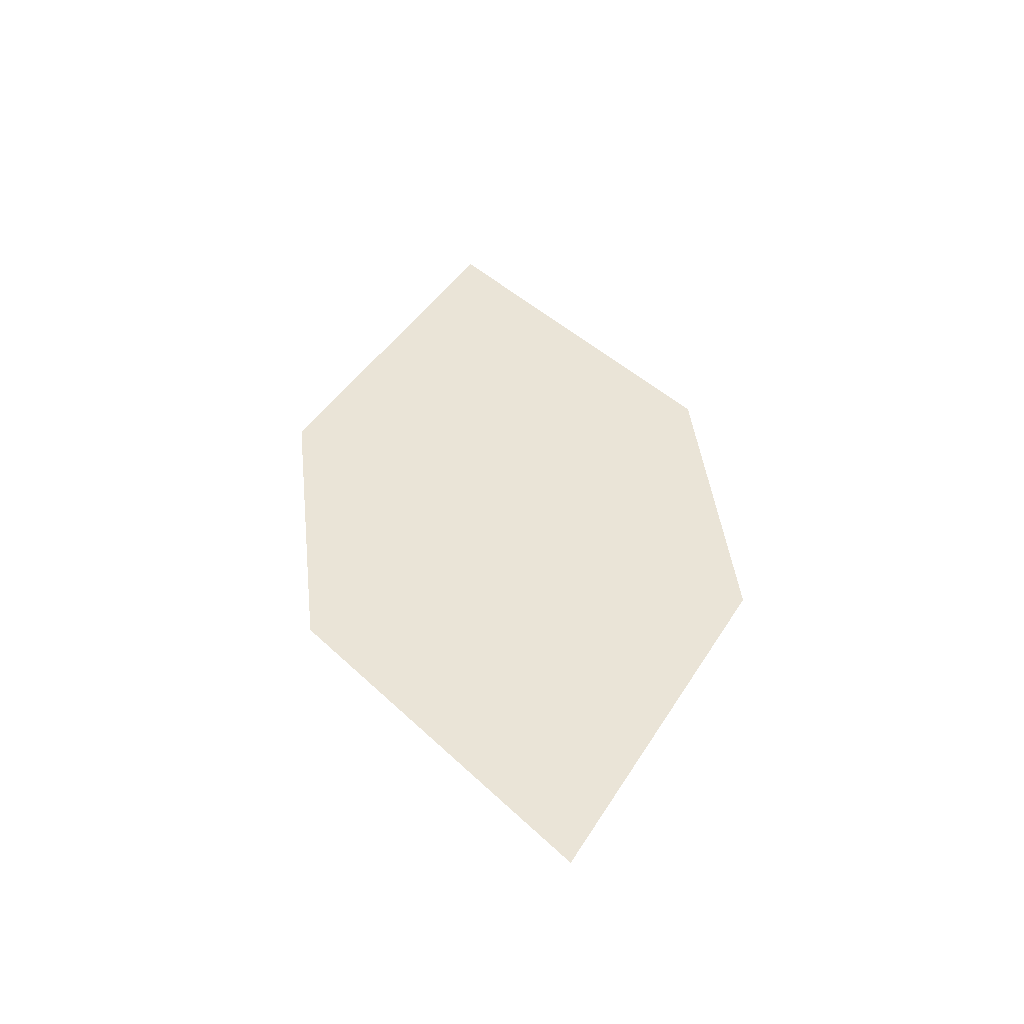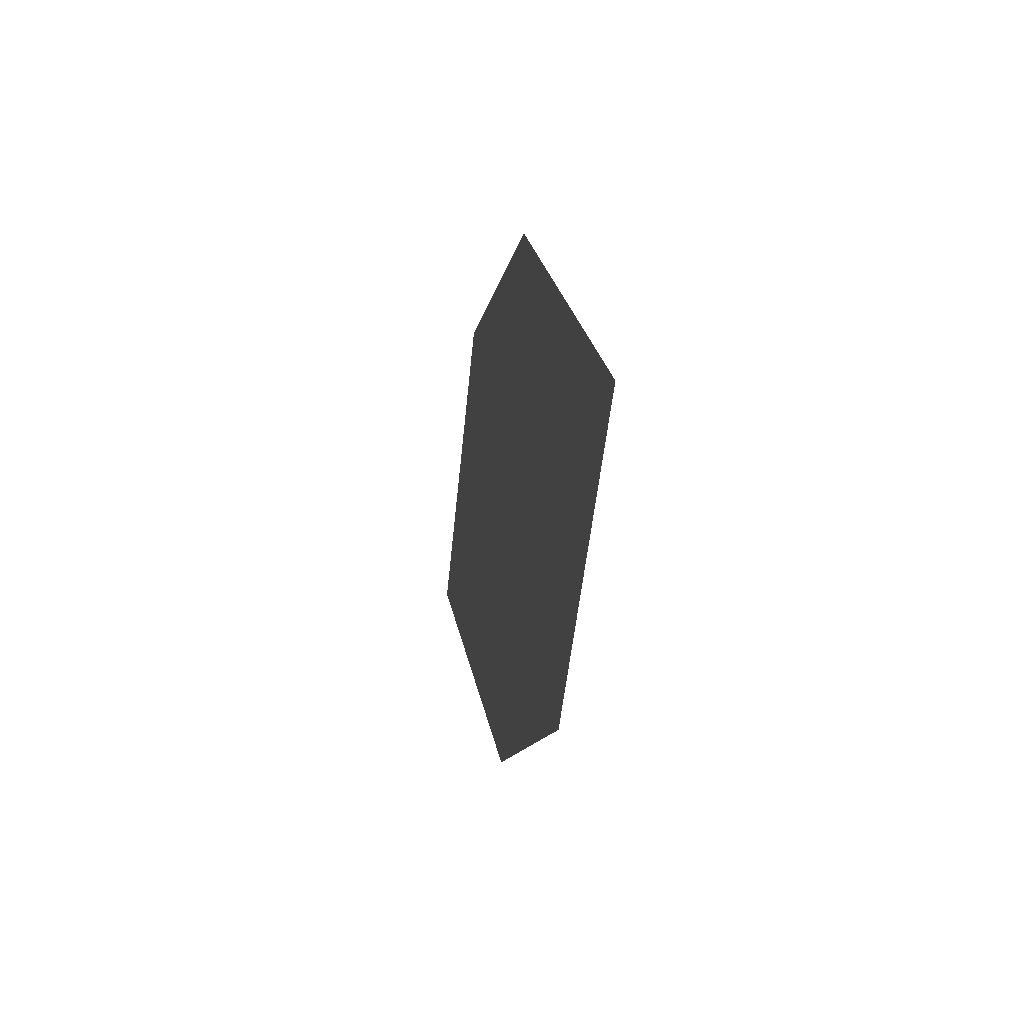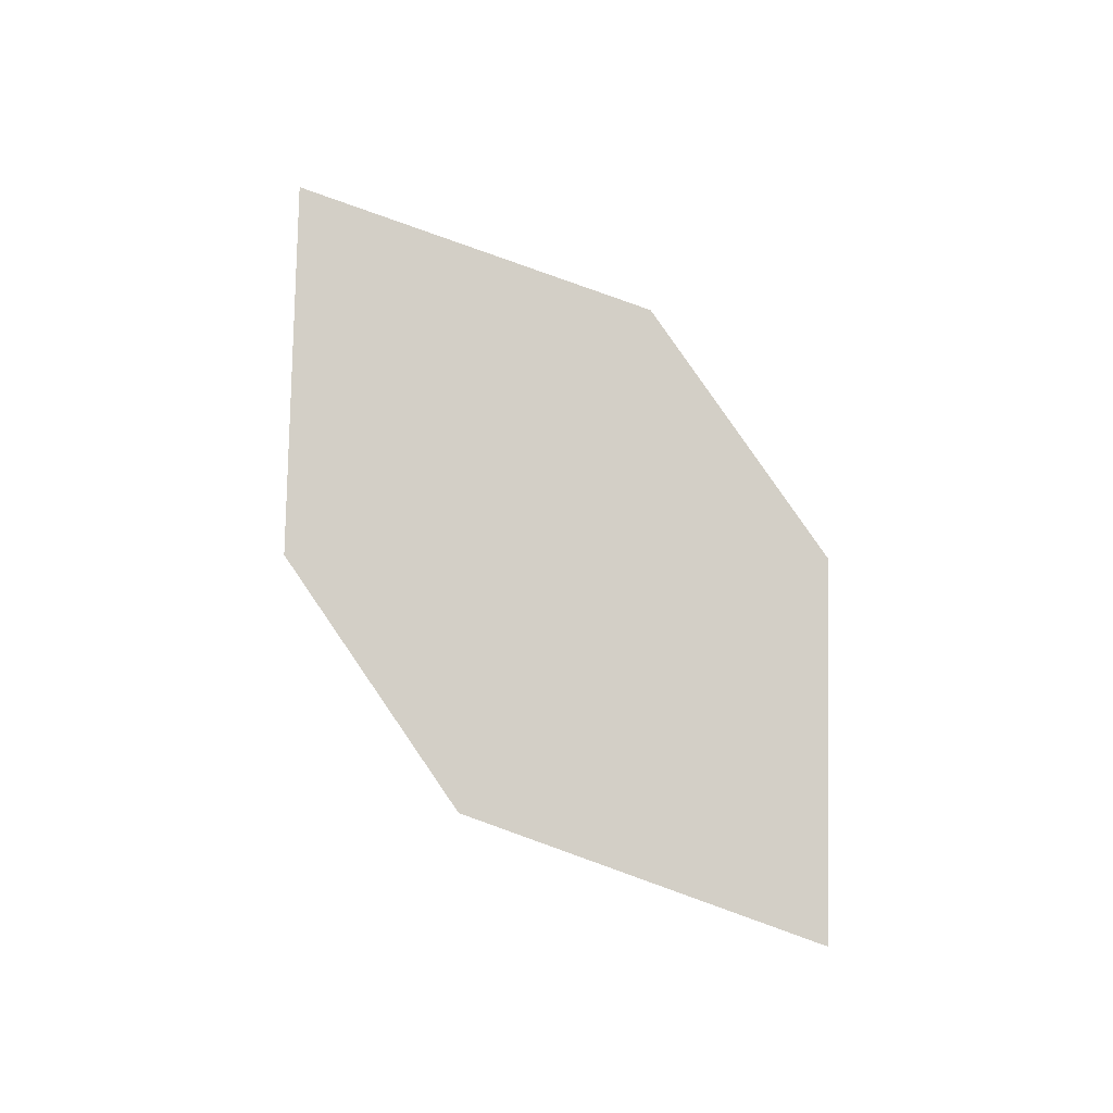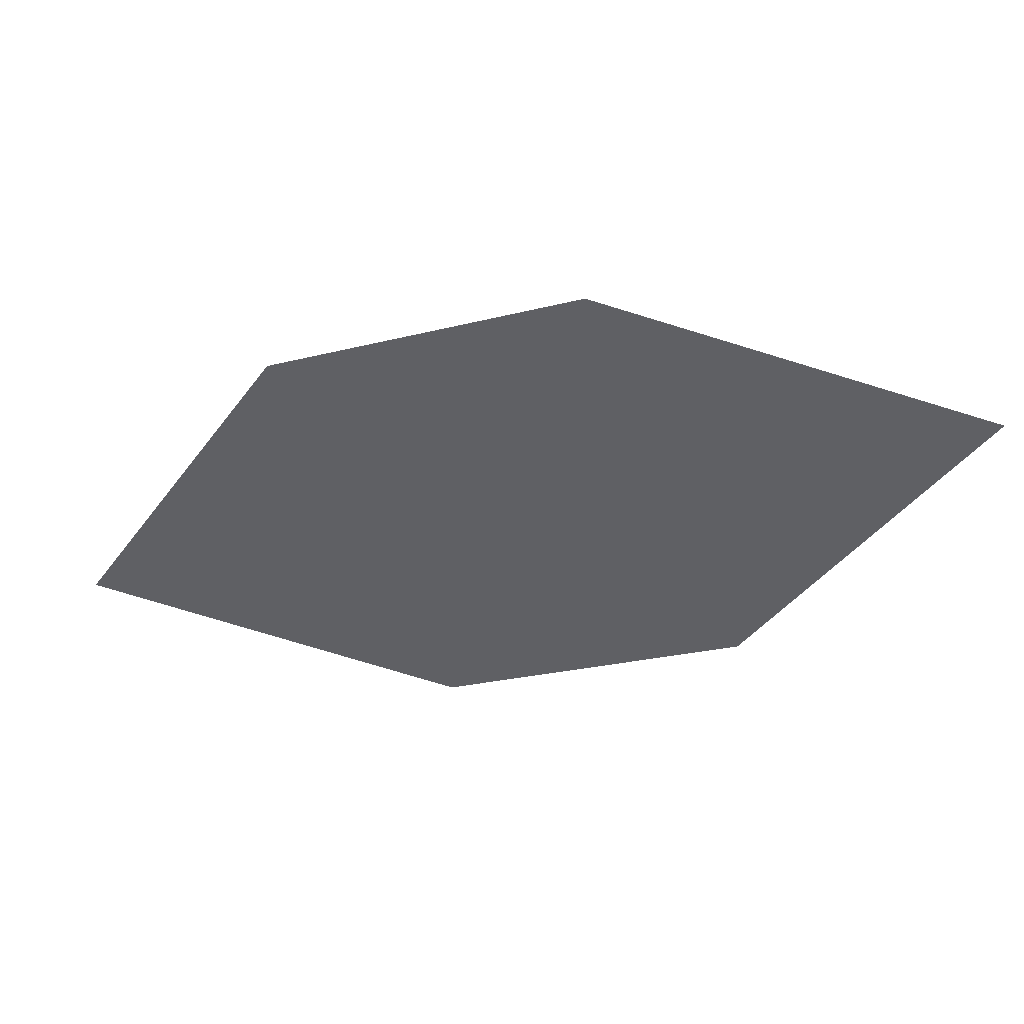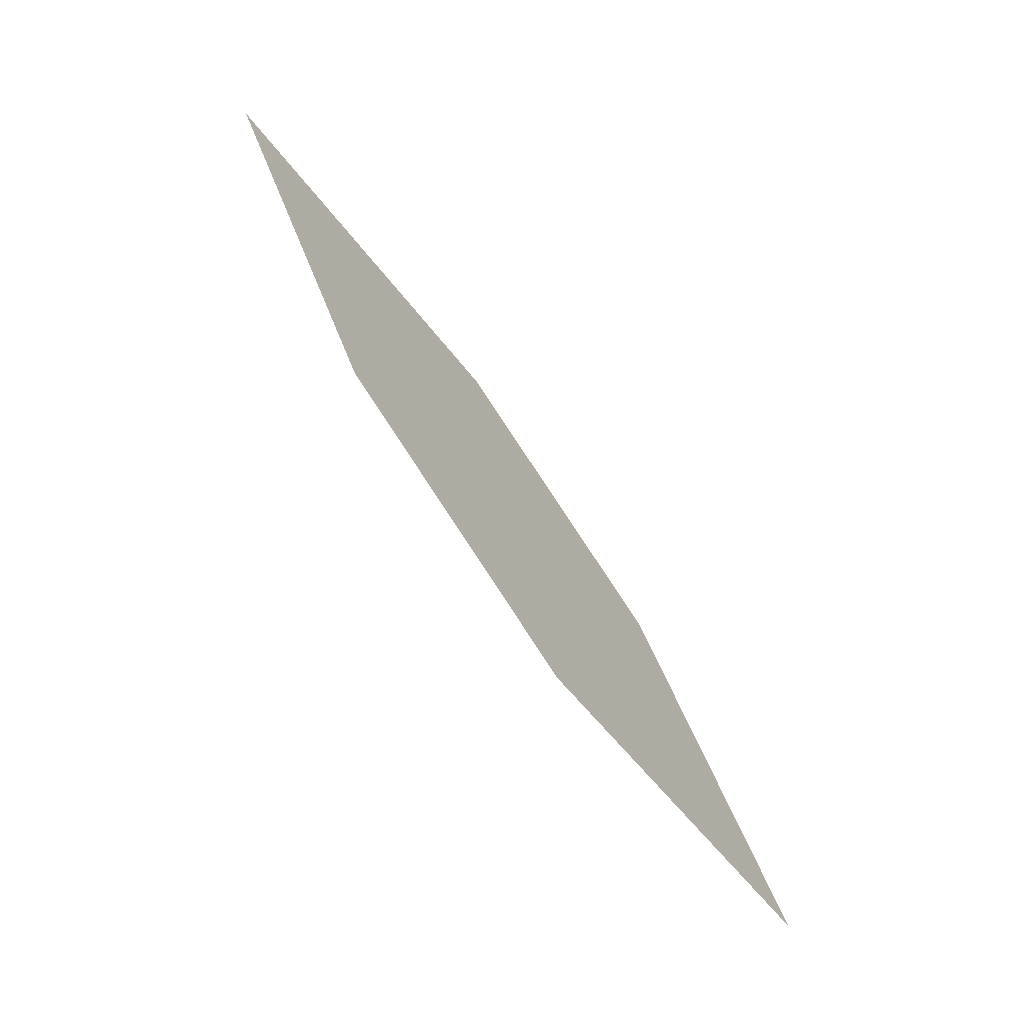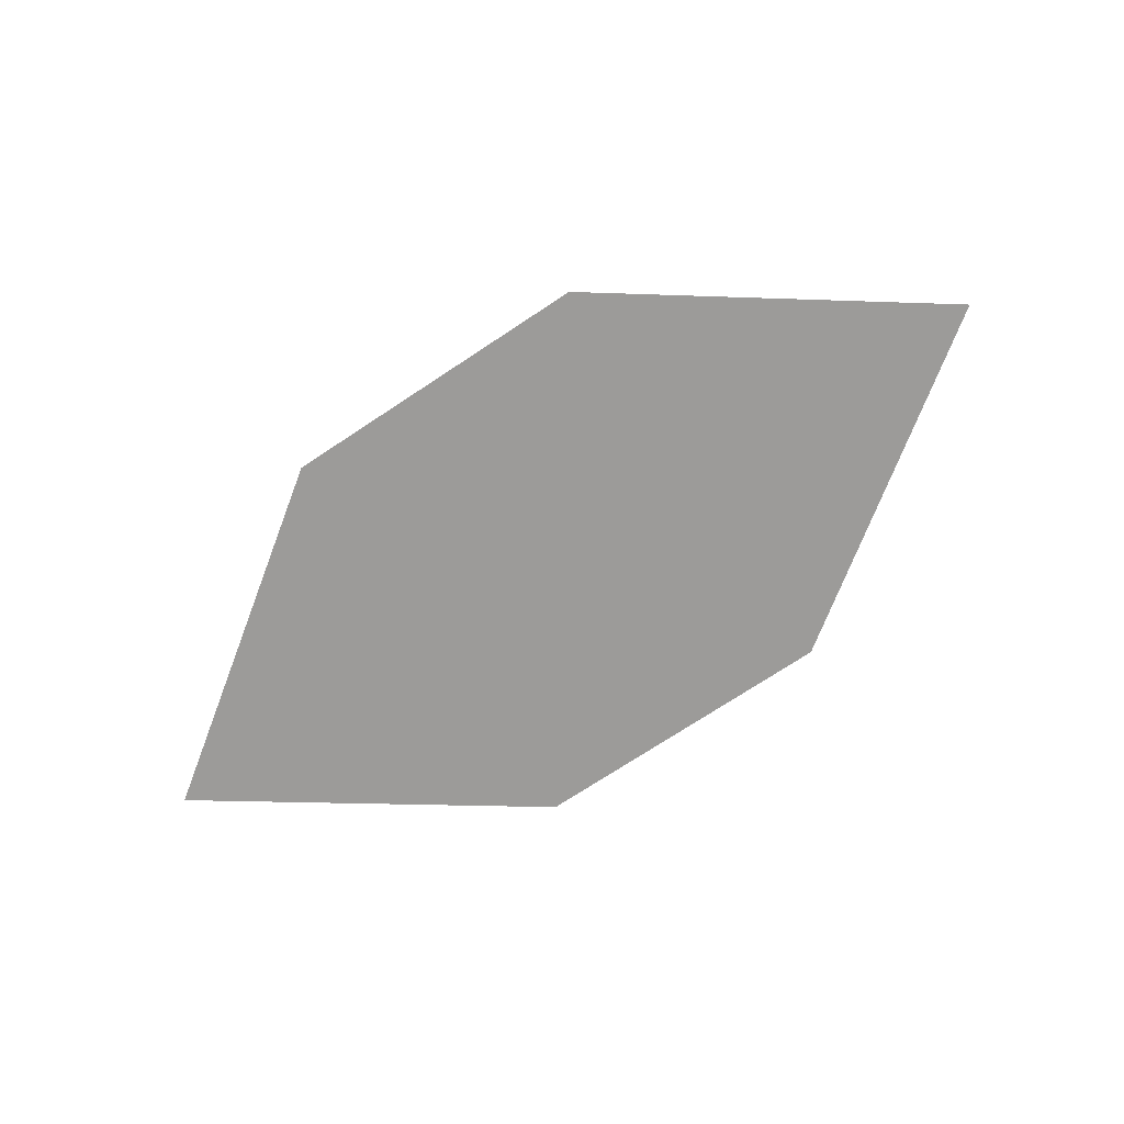
<metadata>
{"format":"obj","ext":"obj","renderer":"f3d","projection":"perspective","resolution":1024,"background":"white","views":[{"elev":46.8,"azim":-75.2,"up":"+Z"},{"elev":9.5,"azim":83.9,"up":"+Y"},{"elev":77.5,"azim":76.7,"up":"+Z"},{"elev":44.1,"azim":12.8,"up":"+Y"},{"elev":-69.8,"azim":130.4,"up":"+Y"},{"elev":-66.1,"azim":-125.4,"up":"+Z"}]}
</metadata>
<code>
o leaves.282
v 0.1777 0.01374 1.894
v 0.2214 0.002434 1.891
v 0.2801 0.05375 1.887
v 0.2023 0.05172 1.892
v 0.2364 0.06506 1.89
v 0.2556 0.01577 1.888
f 1 2 6 3
f 1 3 5 4

</code>
